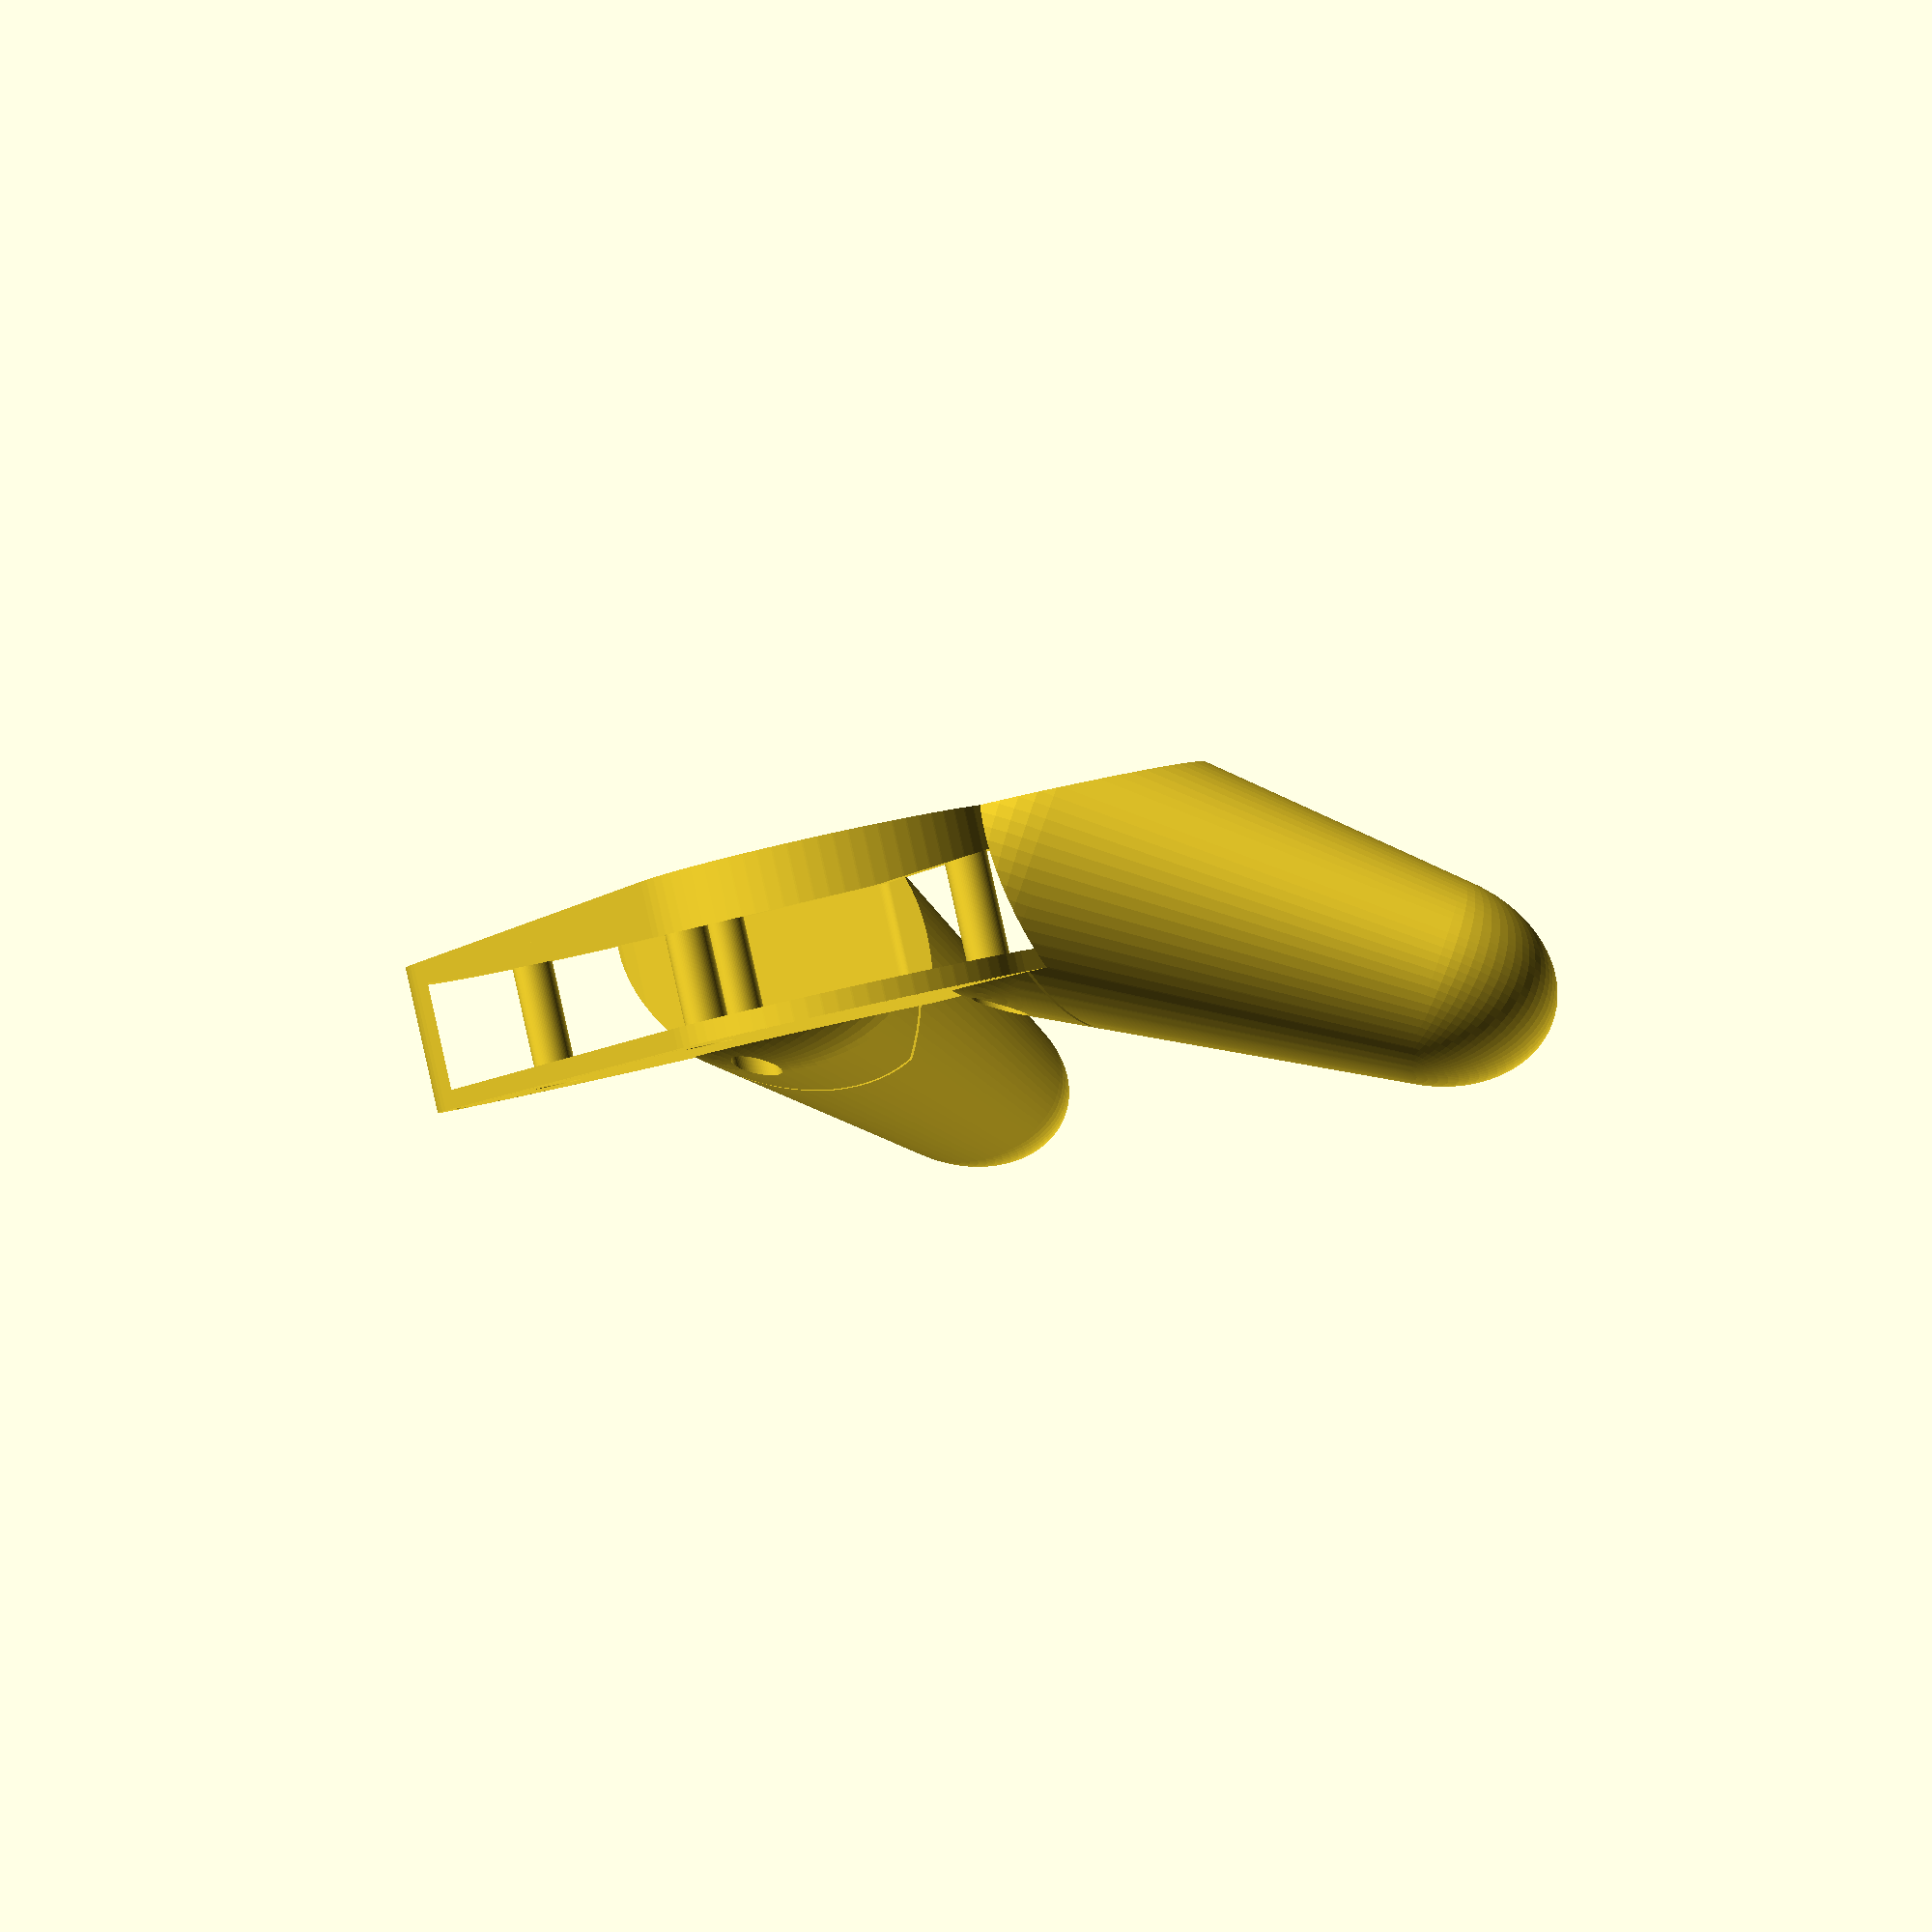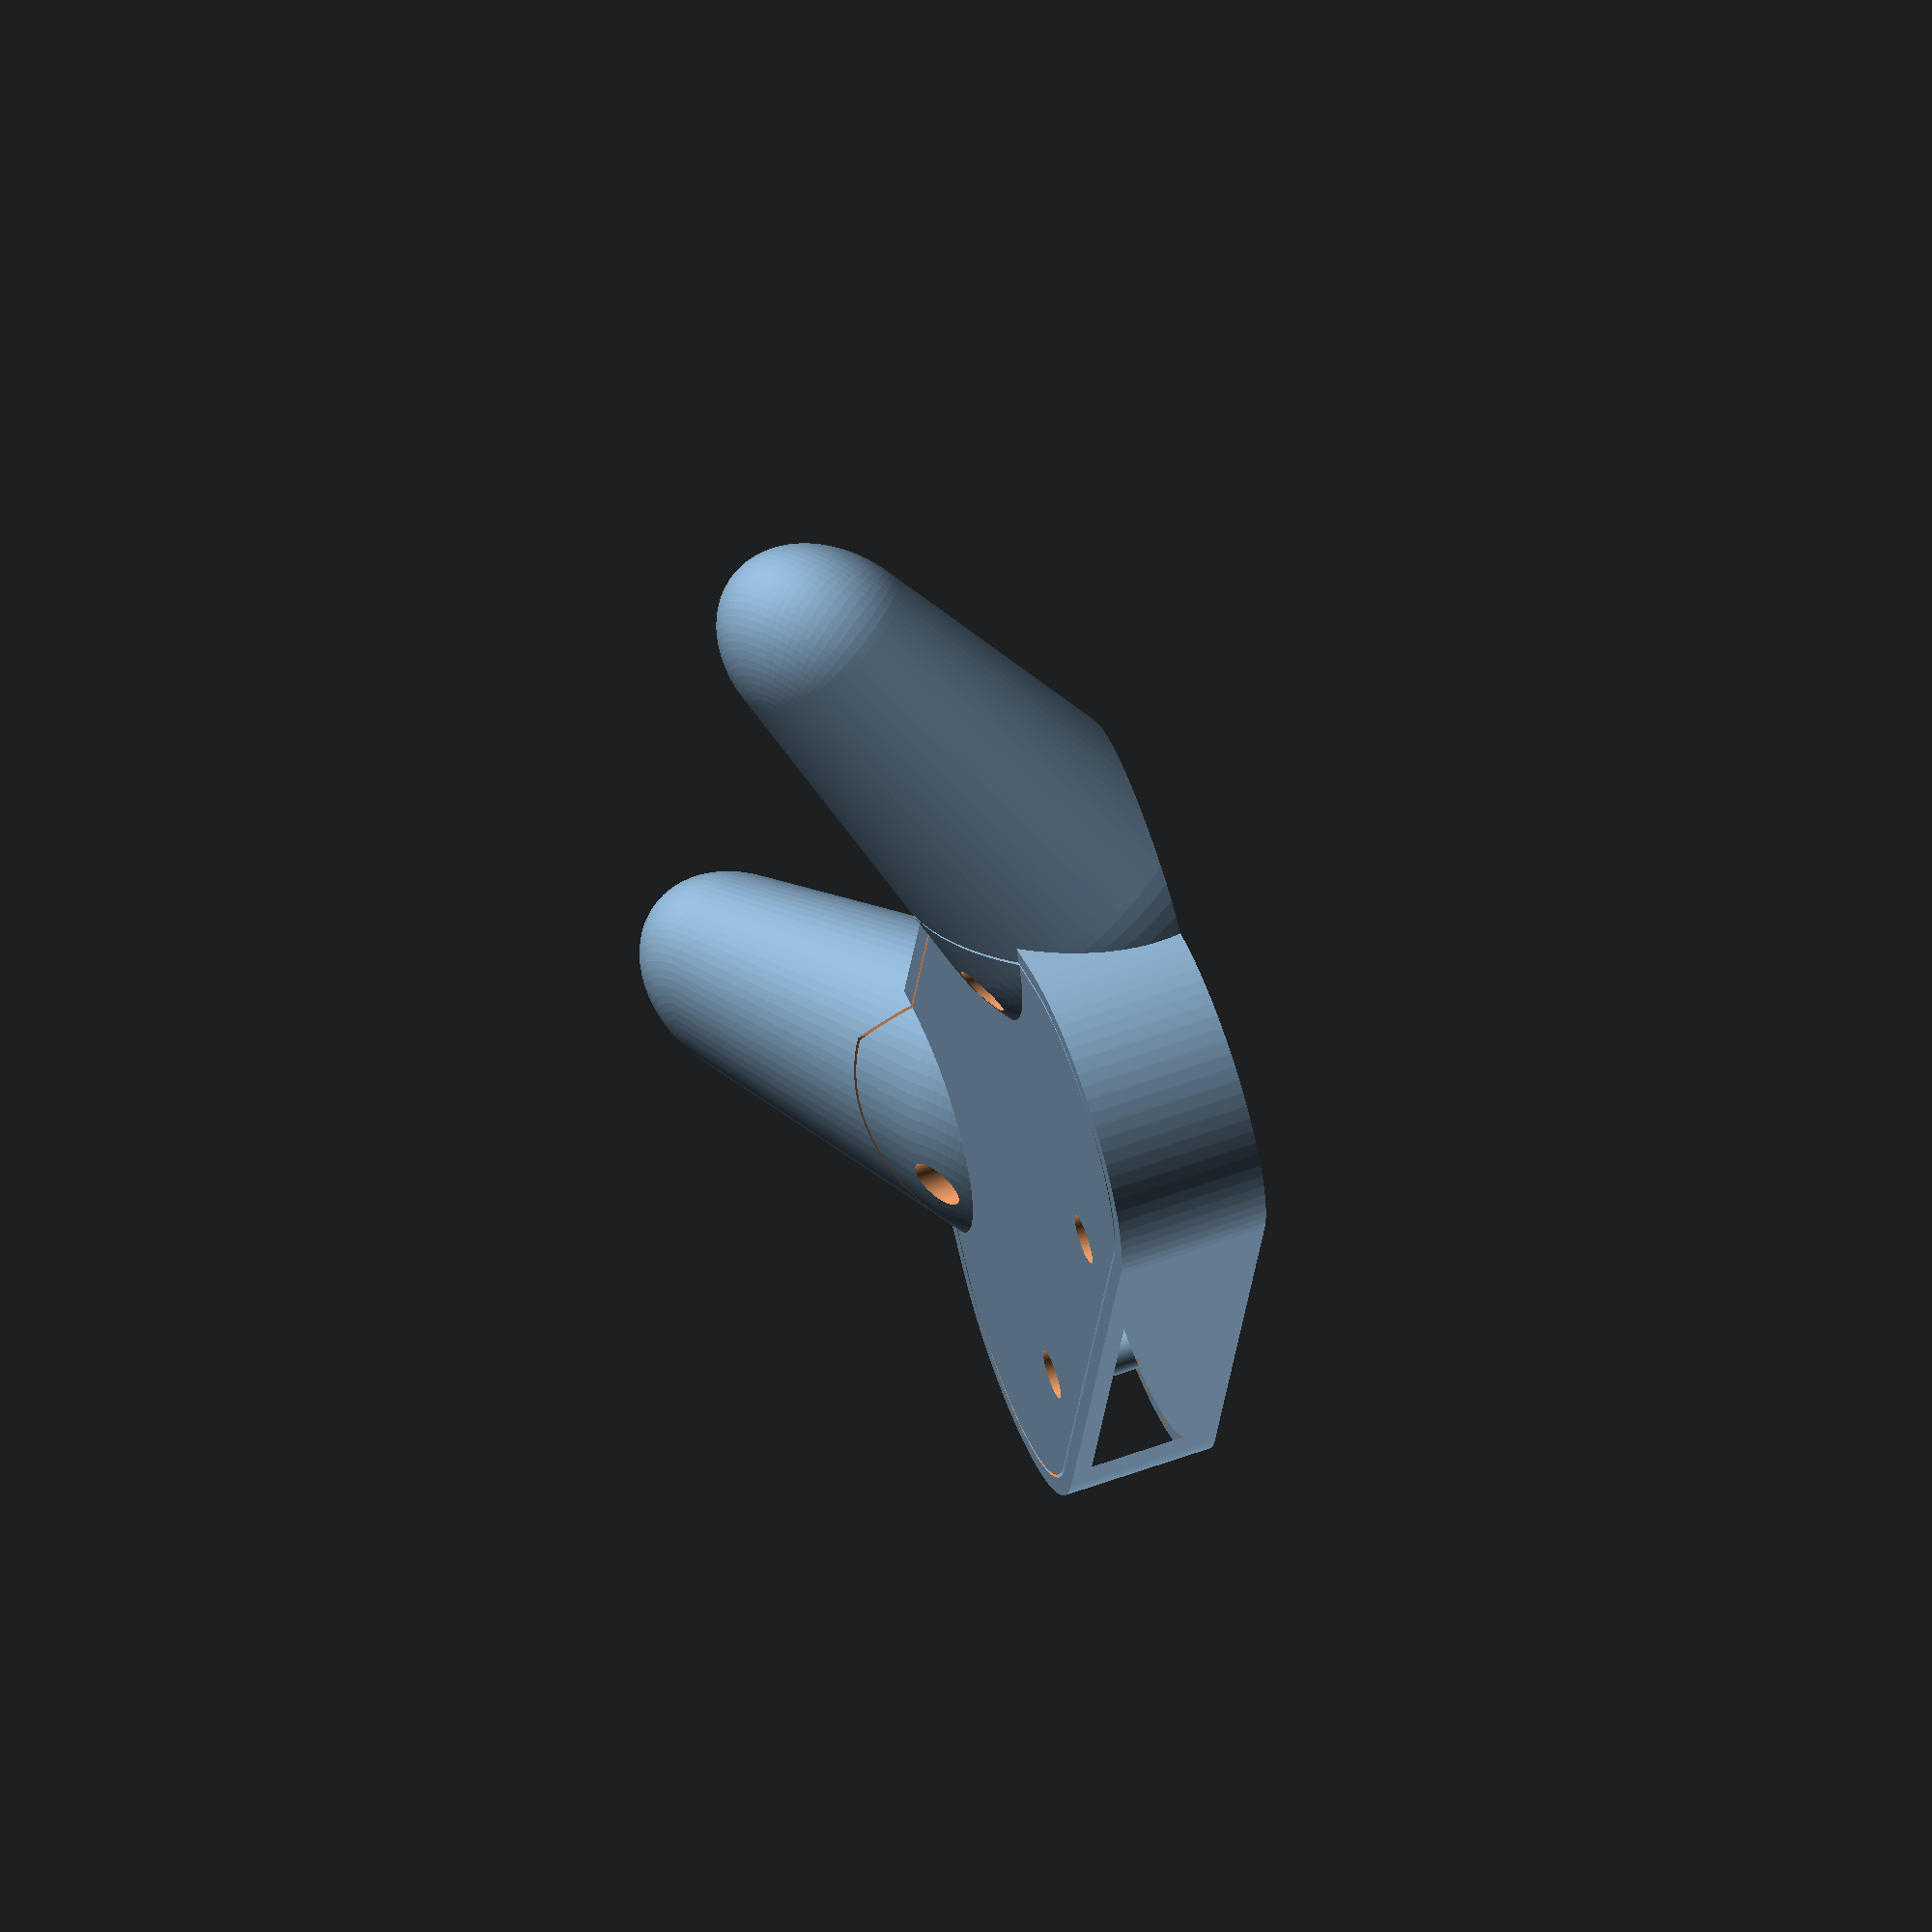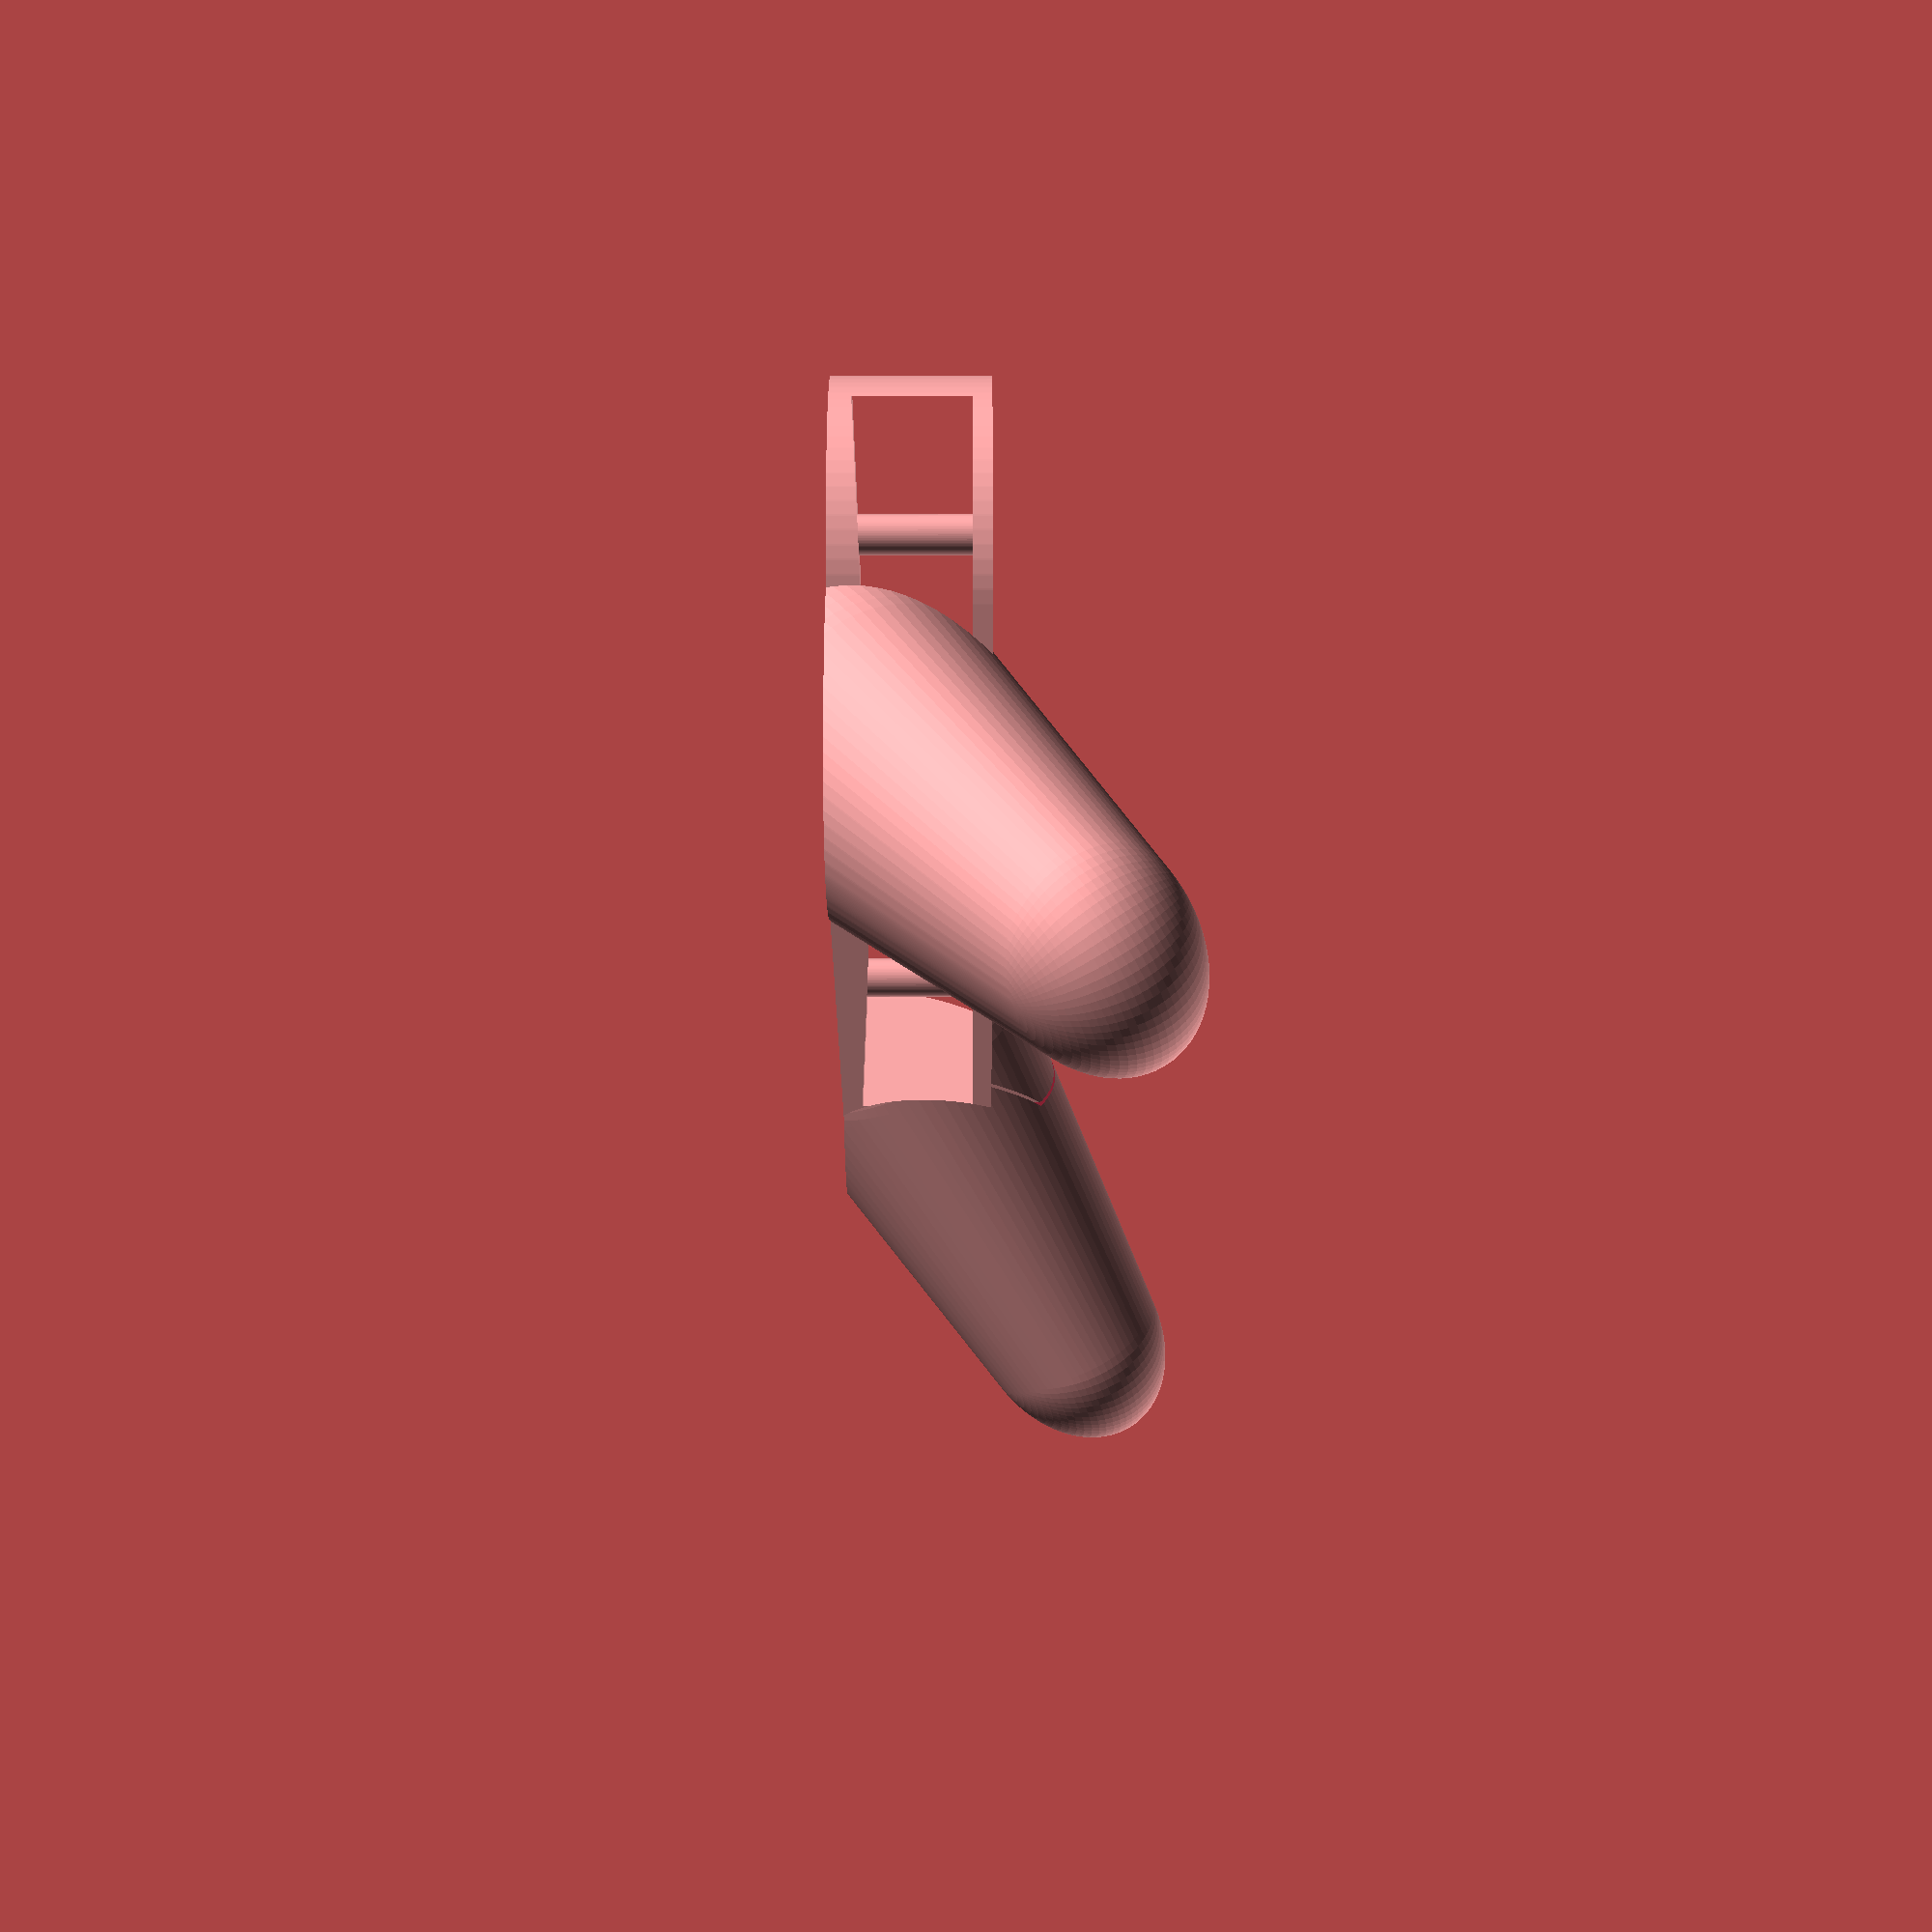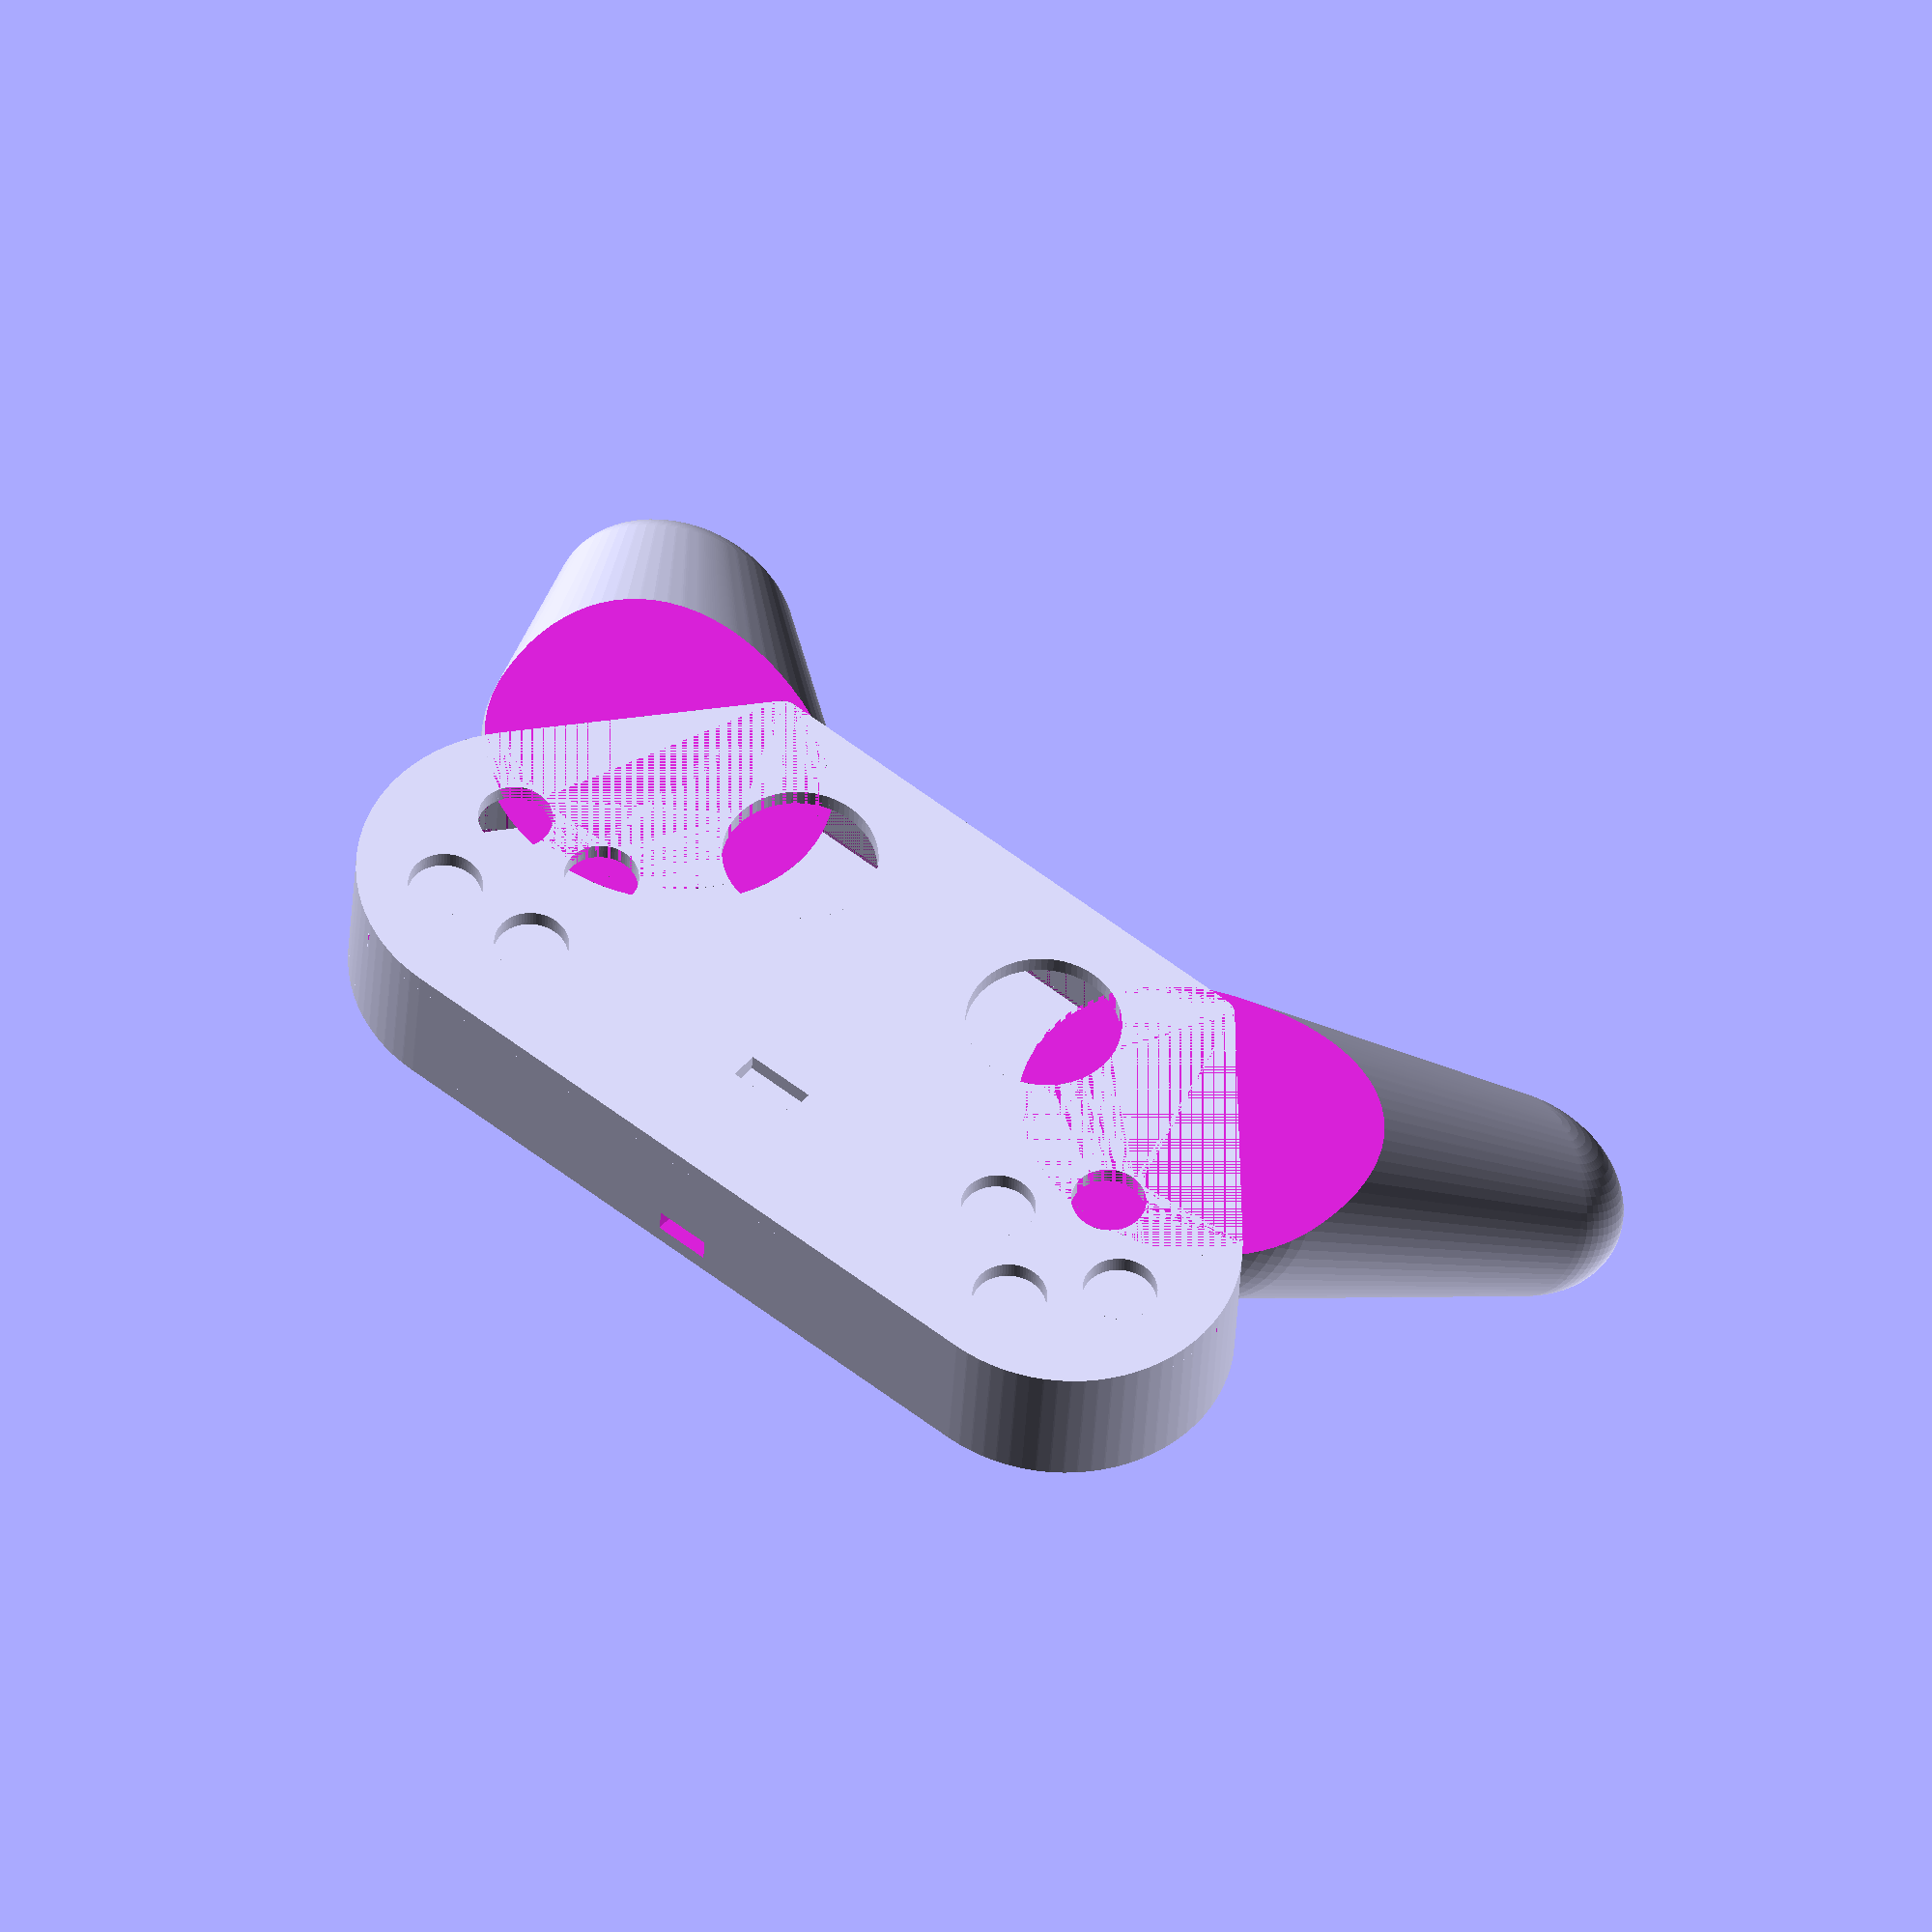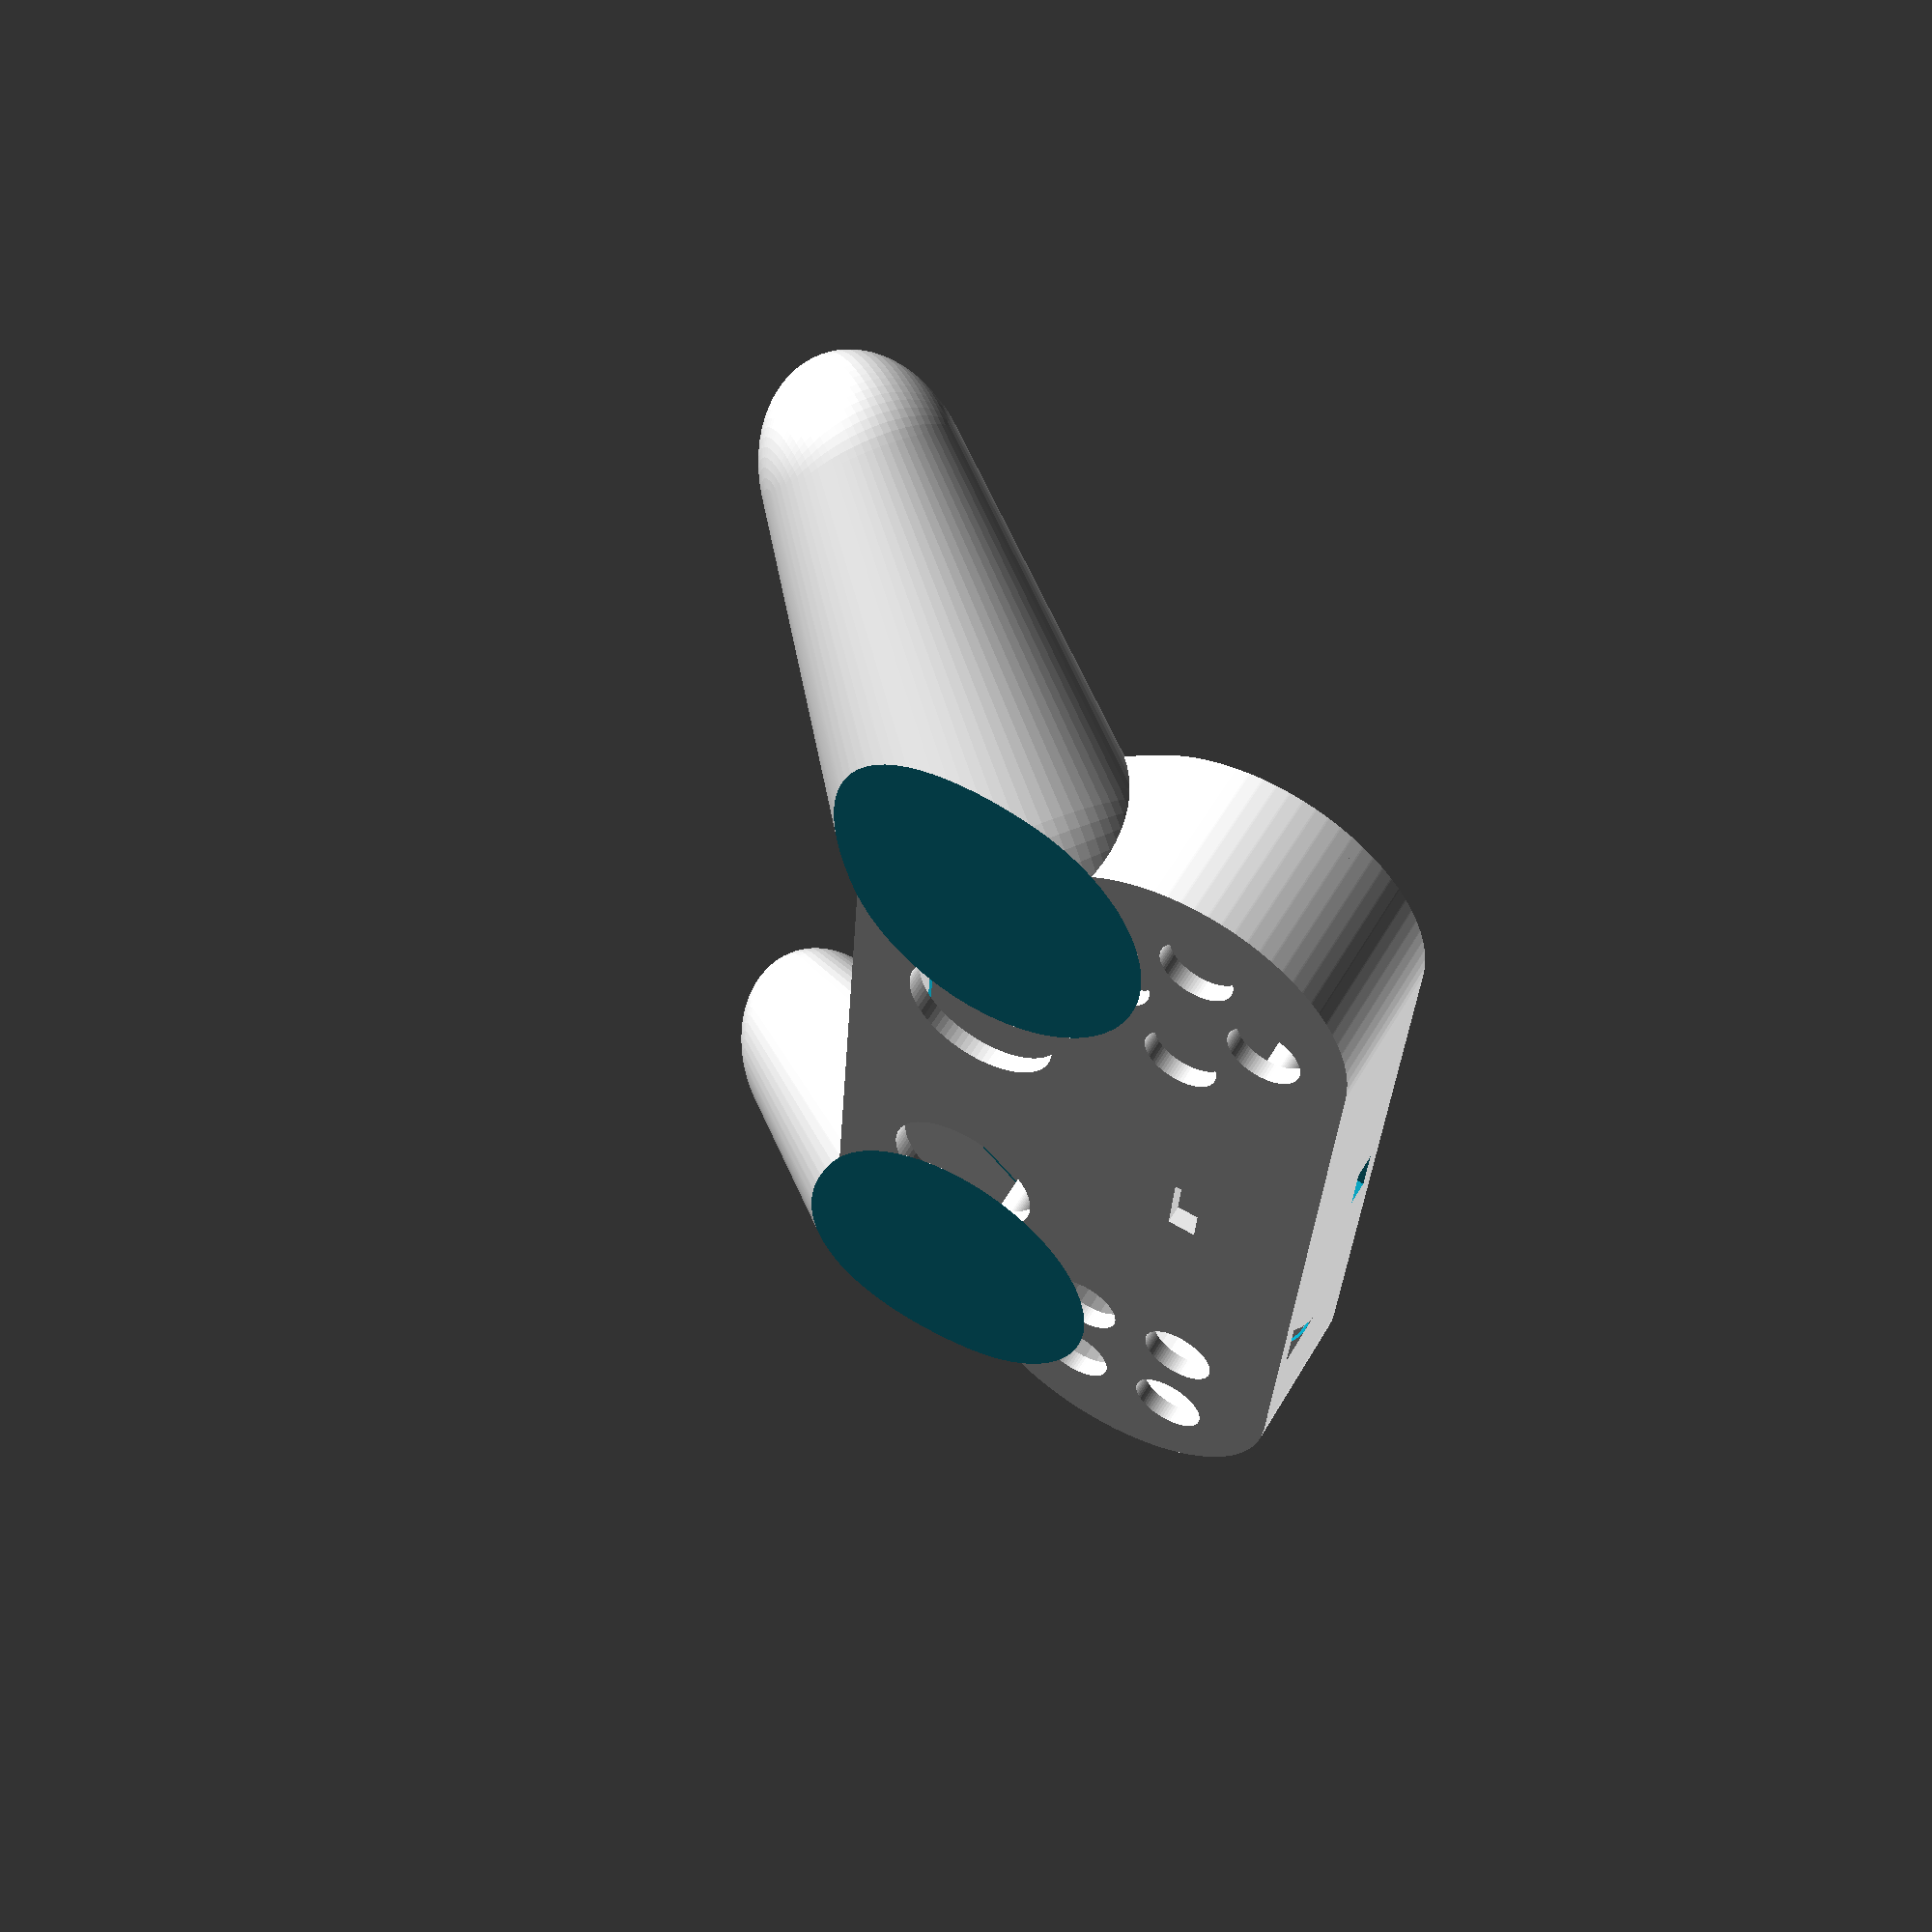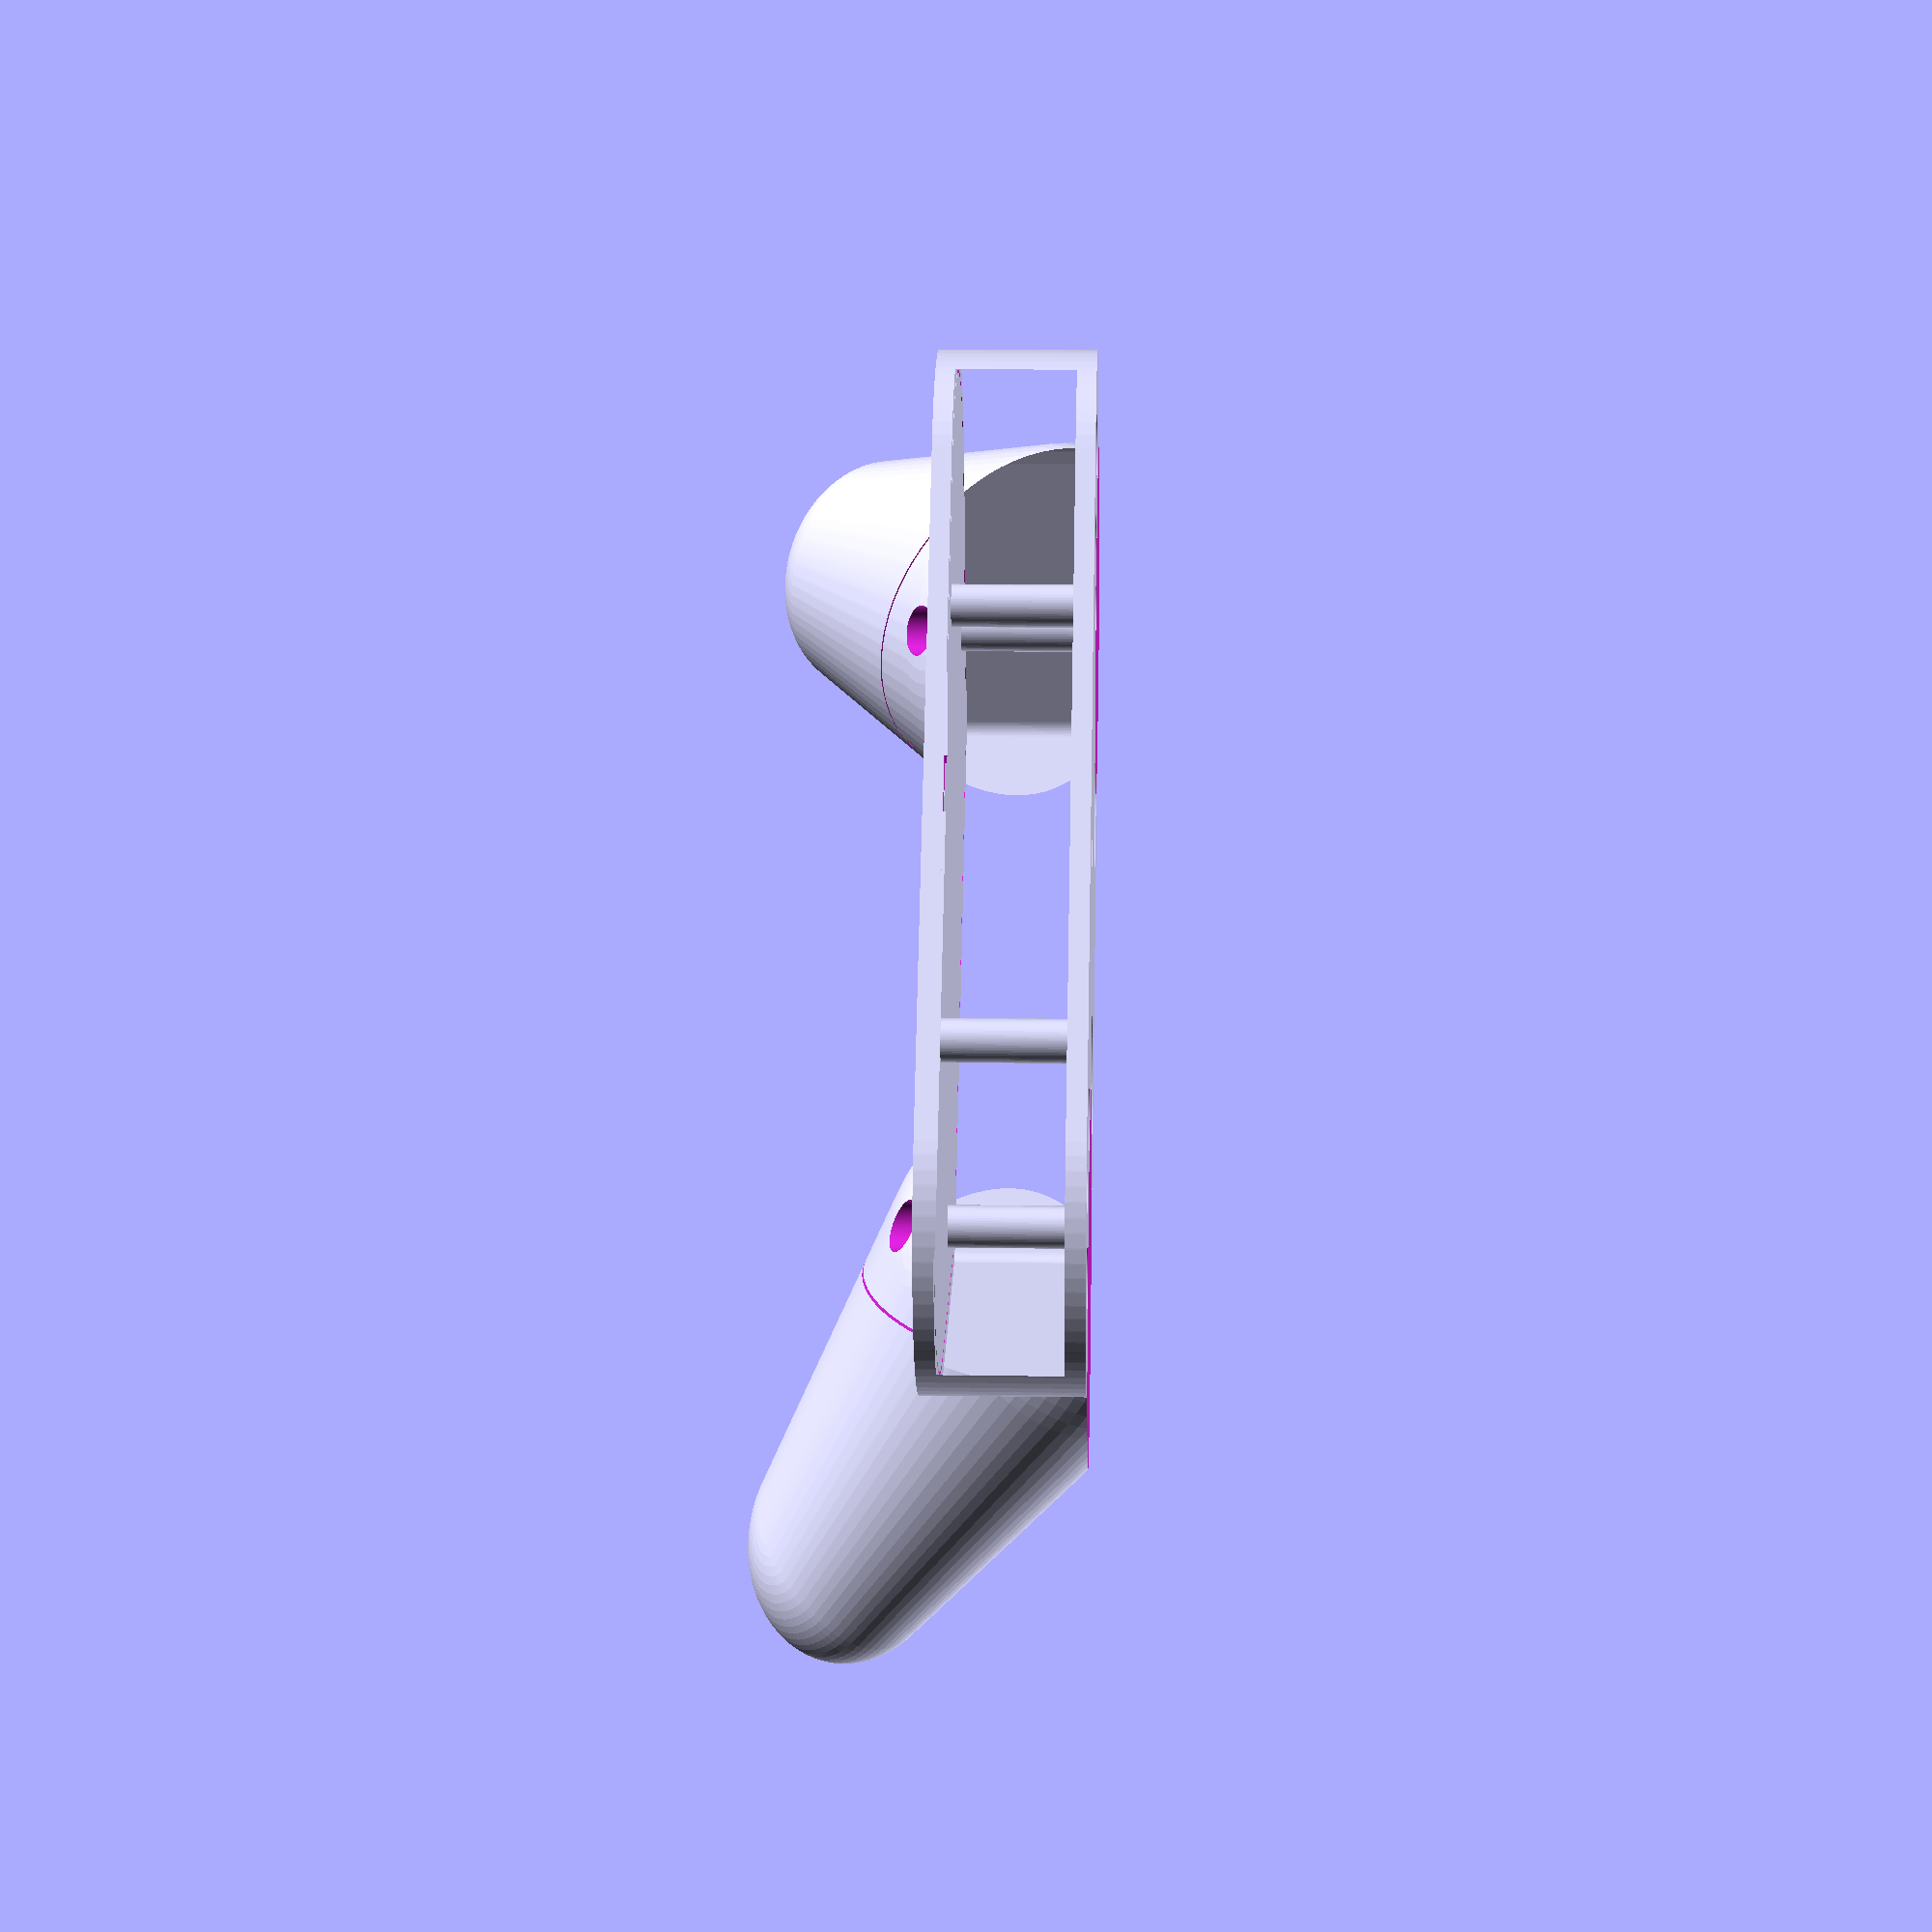
<openscad>
walls=3;
wall_wiggle=0.5;
epsilon=0.001;
js_yoff=-30;
js_to_wall_yoff=4;
js_radius=25/2;
js_board_side=39;
dist_between_js=25;
js_walls=2;
box_zoff=0;
heights=[3,21.5,3];
button_spacing=25;
button_radius=12/2;
dist_between_dpad=110;
dpad_yoff=5;
dpad_to_wall_yoff=2;
dist_between_handles=140;
handles_yoff=-40;
handles_zoff=30;
handle_length=60;
handle_xrot=35;
handle_zrot=30;
pwr_switch_size=[11.5,4.5];
pwr_switch_yoff=10;
usb_yoff=25;
usb_size=[9,10,heights[2]+1];
screw_hole_r=2.5/2;
screw_walls=2;
screw_head_r=4;
screw_countersink=1.5;
$fn=80;

module handle(dir=1)
{
    rotate(handle_zrot*dir)
        scale([1,1,0.75])
            hull()
            {
                big=30;
                small=20;
                translate([0,handle_length/2,0])
                    sphere(r=big);
                translate([0,-handle_length/2,0])
                    sphere(r=small);
            }
}

module handles()
{
    difference()
    {
        rotate([handle_xrot,0,0])
            translate([0,0,handles_zoff])
            {
                translate([dist_between_handles/2,handles_yoff,0])
                    handle(1);
                translate([-dist_between_handles/2,handles_yoff,0])
                    handle(-1);
            }
        top(0);
    }
}

module dpad()
{
    translate([-button_spacing/2,0,0])
        circle(r=button_radius);
    translate([button_spacing/2,0,0])
        circle(r=button_radius);
    translate([0,button_spacing/2,0])
        circle(r=button_radius);
    translate([0,-button_spacing/2,0])
        circle(r=button_radius);
}

module insides()
{
    hull()
    {
        real_dist_between_js=dist_between_js+js_radius*2;
        w=js_board_side;
        translate([-(real_dist_between_js+w)/2,js_yoff-w/2+js_to_wall_yoff])
            square(size=[w,w]);
        translate([(real_dist_between_js-w)/2,js_yoff-w/2+js_to_wall_yoff])
            square(size=[w,w]);
        translate([dist_between_dpad/2,dpad_yoff])
            circle(r=25);
        translate([-dist_between_dpad/2,dpad_yoff])
            circle(r=25);
    }
}

module top_holes()
{
    real_dist_between_js=dist_between_js+js_radius*2;
    translate([-real_dist_between_js/2,js_yoff+js_to_wall_yoff])
        circle(r=js_radius);
    translate([real_dist_between_js/2,js_yoff+js_to_wall_yoff])
        circle(r=js_radius);
    translate([0,dpad_to_wall_yoff])
    {
        translate([-dist_between_dpad/2,dpad_yoff])
            dpad();
        translate([dist_between_dpad/2,dpad_yoff])
            rotate(45)
                dpad();
    }
    translate([-6,pwr_switch_yoff])  
        square(size=pwr_switch_size);
}

module other_holes()
{
    translate([-usb_size[0]/2,usb_yoff,walls])
        cube(size=usb_size);
}

module middle(hollow,h_override=0,z_override=0,inset=0)
{
    translate([0,0,z_override])
        linear_extrude(height=heights[1]+h_override)
            difference()
            {
                difference()
                {
                    offset(walls-inset)
                        insides();
                    if(hollow!=0)
                        offset(inset)
                            insides();
                }
            }
}

module screw_terminal(countersink=0,long=0)
{
    difference()
    {
        if(countersink==0)
            translate([0,0,heights[0]])
                cylinder(r=screw_walls+screw_hole_r,h=heights[1]-heights[0]);
        union()
        {
            translate([0,0,-epsilon])
            {
                cylinder(r=screw_hole_r,h=heights[1]+epsilon*2);
                if(countersink!=0)
                    translate([0,0,-long])
                        cylinder(r=screw_head_r,h=screw_countersink+epsilon*2+long);
            }
        }
    }
}

module screw_terminals(bottom=0,long=0)
{
    xoff0=35;
    yoff0=20;
    translate([-xoff0,yoff0,0])
        screw_terminal(bottom,long);
    translate([xoff0,yoff0,0])
        screw_terminal(bottom,long);
    xoff1=50;
    yoff1=-20;
    translate([-xoff1,yoff1,0])
        screw_terminal(bottom,long);
    translate([xoff1,yoff1,0])
        screw_terminal(bottom,long);
}

module face(holes)
{
    linear_extrude(height=heights[2])
        difference()
        {
            offset(walls)
                    insides();
            if(holes!=0)
                top_holes();
        }
}

module top(hollow=1)
{
    translate([0,0,box_zoff])
        difference()
        {
            union()
            {
                face(0,walls);
                middle(hollow);
                translate([0,0,heights[1]-epsilon])
                    //if(hollow==0) //debug: uncomment to hide top face
                        face(hollow);
            }
            other_holes();
        }
}

module gamepad(part=0)
{
    if(part==0)
    {
        difference()
        {
            union()
            {
                handles();
                top();
            }
            middle(0,30,-31,walls+epsilon);
            cutw=250;
            cuth=200;
            cutz=100;
            translate([-cutw/2,-cuth/2,heights[1]+heights[2]])
                cube(size=[cutw,cuth,cutz]);
        }
        screw_terminals(0);
    }
    else if(part==1)
    {
        difference()
        {
            intersection()
            {
                union()
                {
                    handles();
                    top();
                }
                middle(0,30,-31,walls+epsilon+wall_wiggle);
            }
            screw_terminals(1,20);
        }
    }
}

gamepad(0);
gamepad(1);
</openscad>
<views>
elev=271.1 azim=65.9 roll=167.4 proj=p view=wireframe
elev=119.1 azim=78.1 roll=290.4 proj=o view=solid
elev=49.0 azim=26.3 roll=90.1 proj=p view=solid
elev=36.5 azim=219.1 roll=357.0 proj=o view=wireframe
elev=122.8 azim=273.6 roll=149.9 proj=p view=solid
elev=166.8 azim=124.9 roll=267.9 proj=p view=wireframe
</views>
